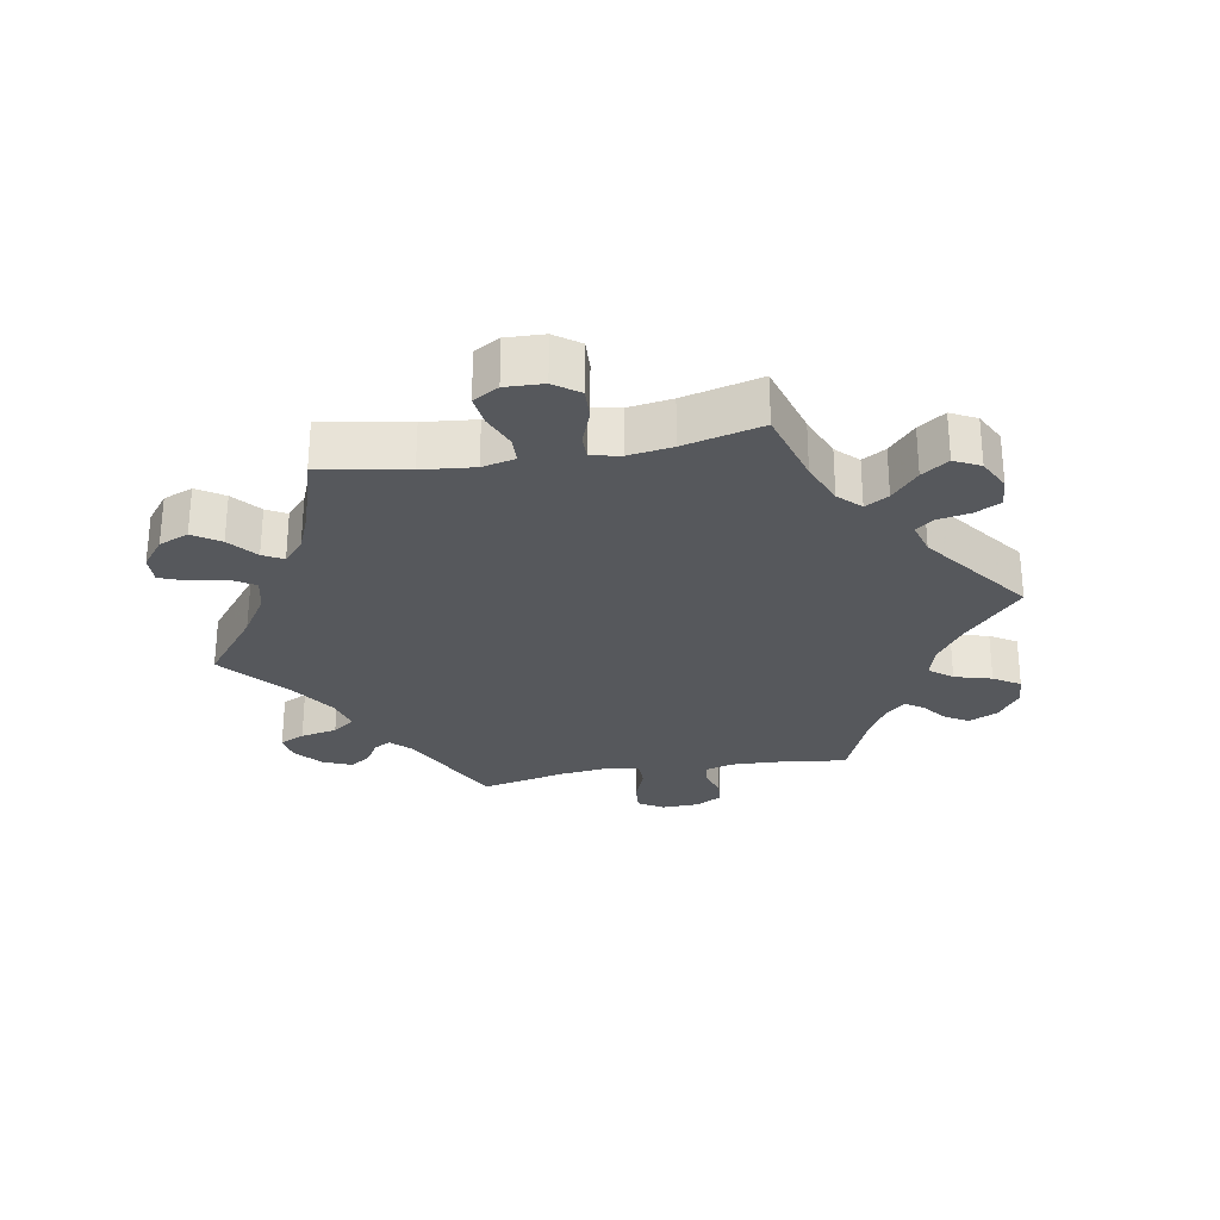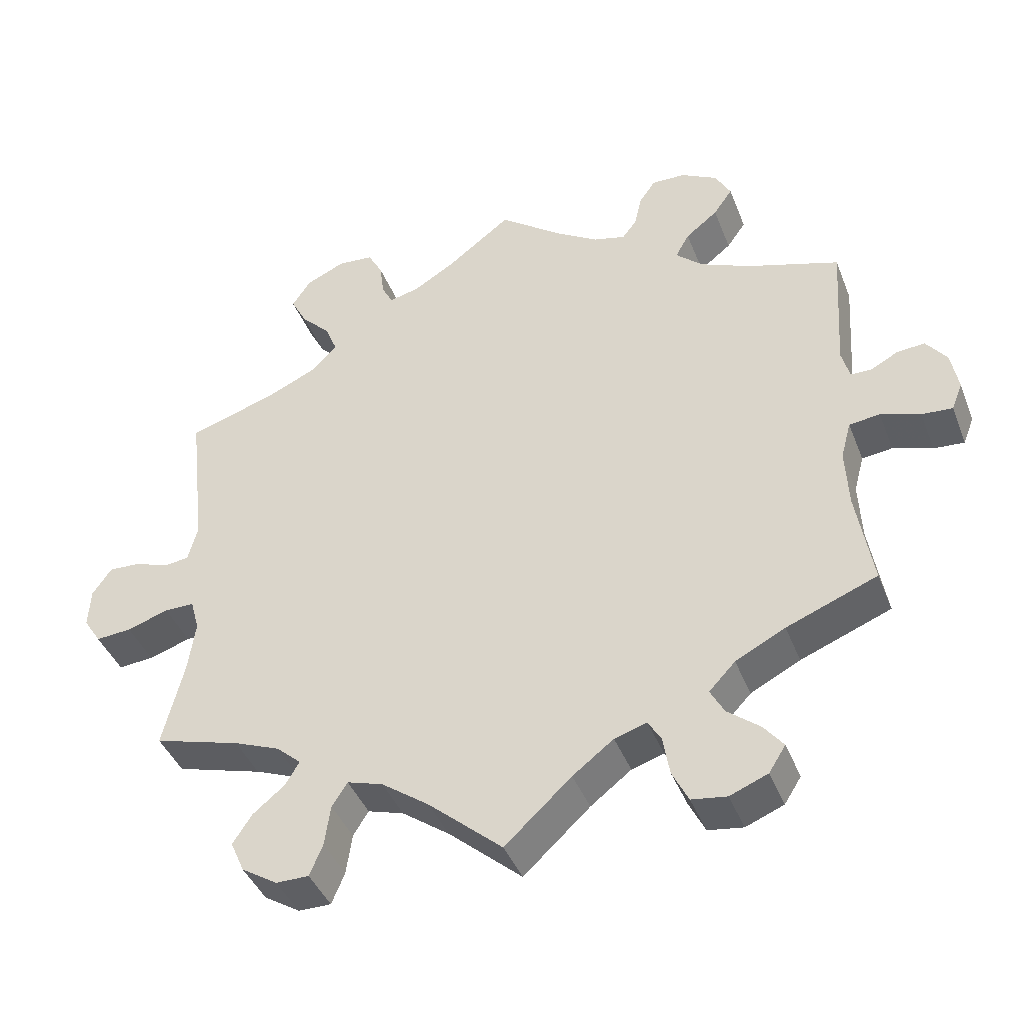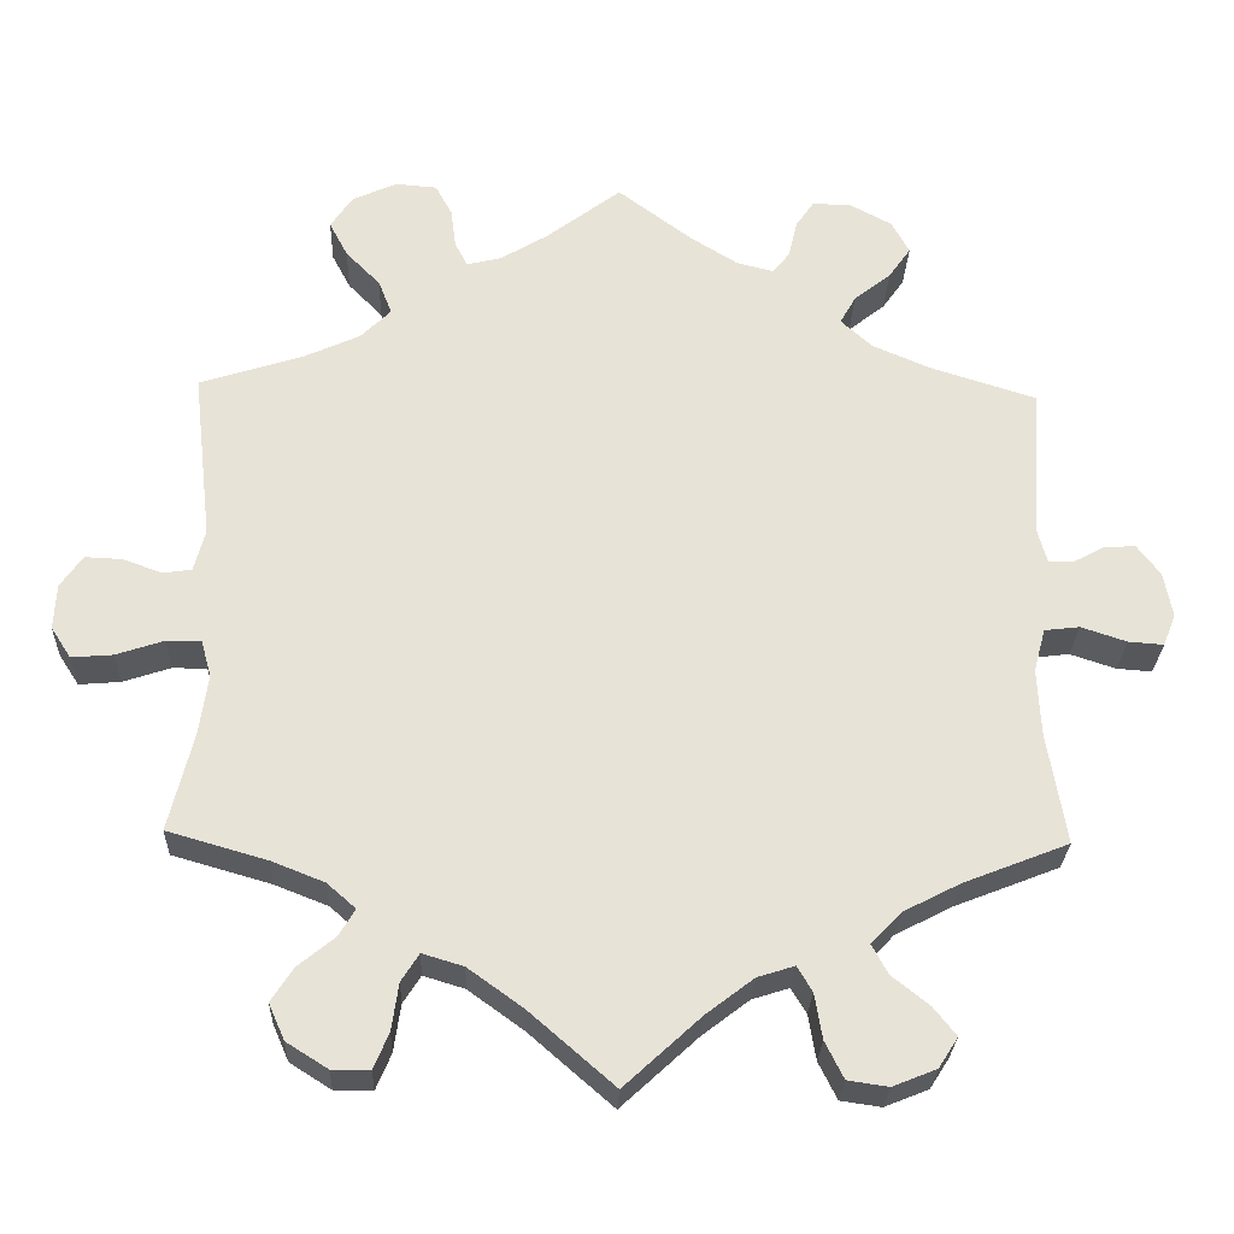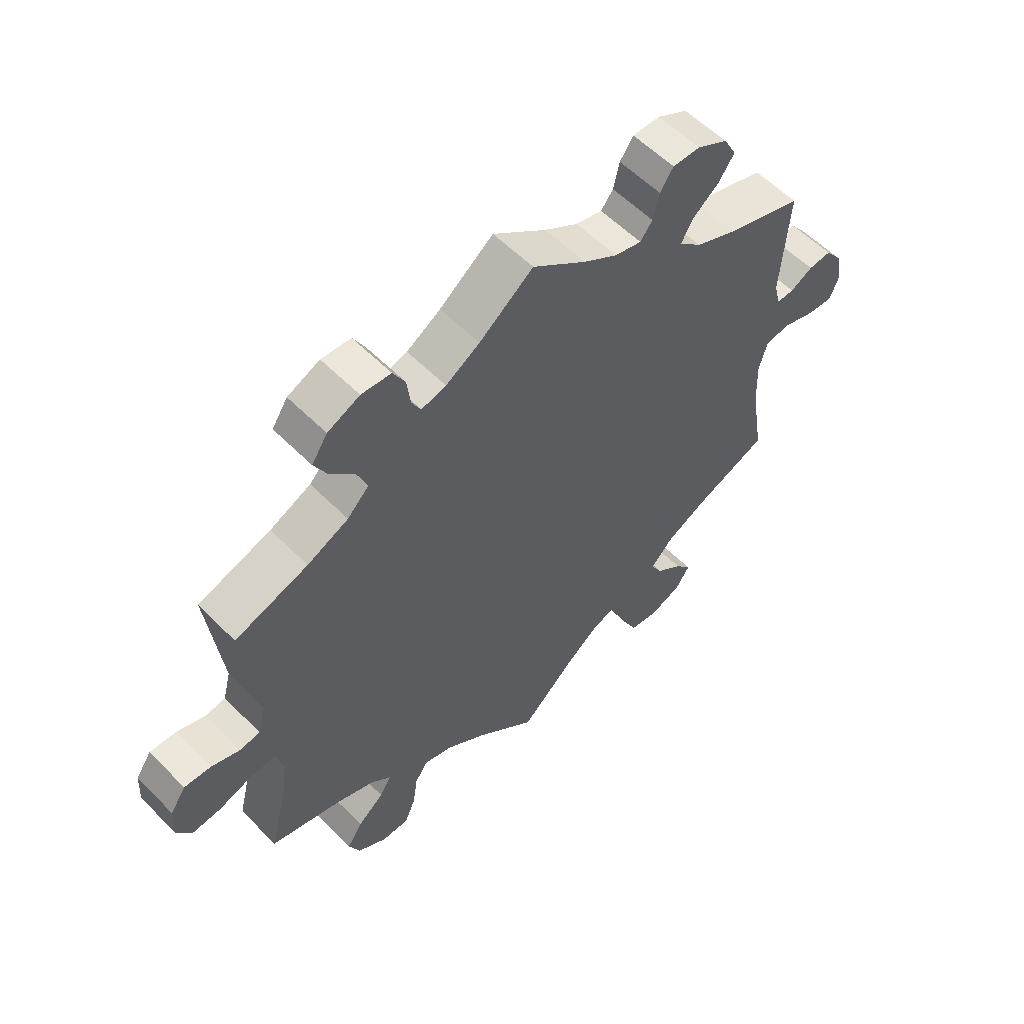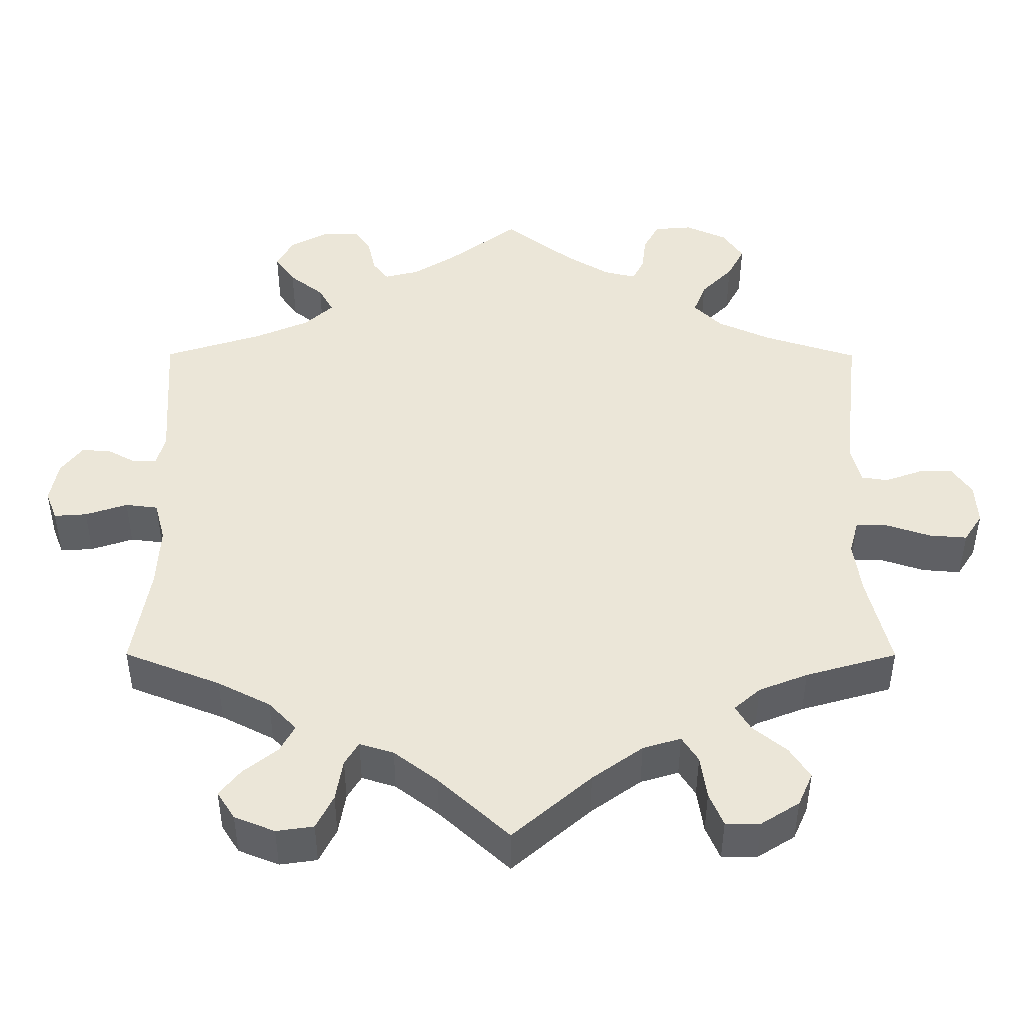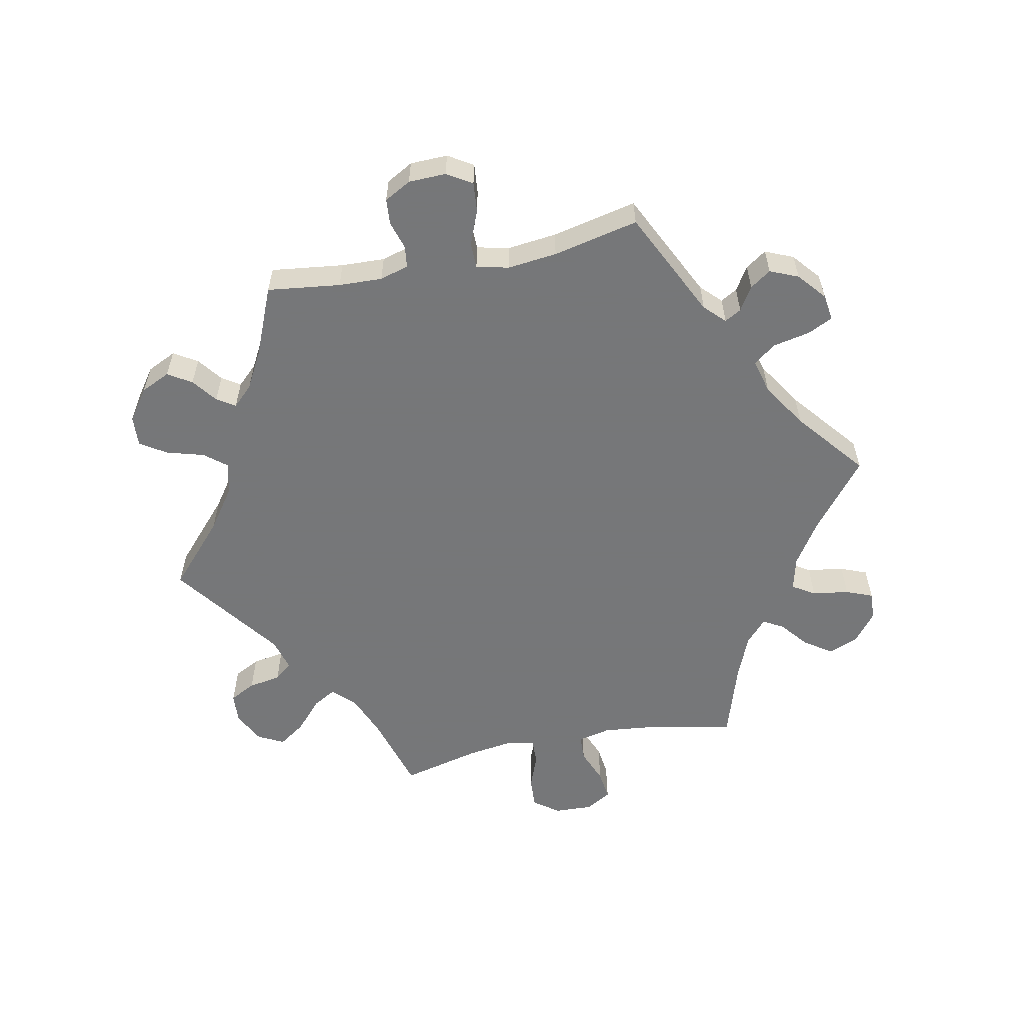
<metadata>
{"format":"obj","ext":"obj","renderer":"f3d","projection":"perspective","resolution":1024,"background":"white","views":[{"elev":-27.8,"azim":-139.8,"up":"+Y"},{"elev":-41.6,"azim":20.4,"up":"+Z"},{"elev":-27.3,"azim":-2.1,"up":"+Z"},{"elev":57.1,"azim":-43.8,"up":"+Z"},{"elev":-43.8,"azim":179.9,"up":"+Z"},{"elev":-57.1,"azim":41.3,"up":"+Y"}]}
</metadata>
<code>
v 0.489 0.07 0.108
v 0.5 0.07 0.067
v 0.529 0.07 0.067
v 0.566 0.07 0.087
v 0.604 0.07 0.09
v 0.632 0.07 0.053
v 0.642 0.07 -0.001
v 0.627 0.07 -0.039
v 0.585 0.07 -0.036
v 0.531 0.07 -0.018
v 0.489 0.07 -0.023
v 0.475 0.07 -0.075
v 0.479 0.07 -0.156
v 0.501 0.07 -0.288
v 0.377 0.07 -0.337
v 0.309 0.07 -0.372
v 0.273 0.07 -0.41
v 0.292 0.07 -0.445
v 0.336 0.07 -0.48
v 0.363 0.07 -0.514
v 0.34 0.07 -0.55
v 0.288 0.07 -0.571
v 0.24 0.07 -0.564
v 0.218 0.07 -0.52
v 0.209 0.07 -0.466
v 0.191 0.07 -0.436
v 0.147 0.07 -0.45
v 0.091 0.07 -0.493
v 0 0.07 -0.577
v -0.101 0.07 -0.489
v -0.166 0.07 -0.442
v -0.215 0.07 -0.427
v -0.236 0.07 -0.46
v -0.244 0.07 -0.516
v -0.262 0.07 -0.559
v -0.307 0.07 -0.559
v -0.356 0.07 -0.528
v -0.375 0.07 -0.485
v -0.349 0.07 -0.445
v -0.305 0.07 -0.409
v -0.286 0.07 -0.377
v -0.32 0.07 -0.347
v -0.383 0.07 -0.322
v -0.501 0.07 -0.288
v -0.472 0.07 -0.17
v -0.462 0.07 -0.099
v -0.474 0.07 -0.055
v -0.515 0.07 -0.055
v -0.572 0.07 -0.074
v -0.621 0.07 -0.078
v -0.645 0.07 -0.041
v -0.642 0.07 0.013
v -0.616 0.07 0.051
v -0.572 0.07 0.049
v -0.525 0.07 0.032
v -0.491 0.07 0.037
v -0.478 0.07 0.087
v -0.501 0.07 0.289
v -0.38 0.07 0.328
v -0.312 0.07 0.359
v -0.276 0.07 0.395
v -0.292 0.07 0.436
v -0.333 0.07 0.478
v -0.355 0.07 0.52
v -0.329 0.07 0.559
v -0.276 0.07 0.583
v -0.227 0.07 0.579
v -0.207 0.07 0.542
v -0.201 0.07 0.495
v -0.186 0.07 0.466
v -0.145 0.07 0.476
v -0.089 0.07 0.51
v 0 0.07 0.578
v 0.089 0.07 0.511
v 0.145 0.07 0.476
v 0.189 0.07 0.465
v 0.209 0.07 0.491
v 0.219 0.07 0.535
v 0.241 0.07 0.567
v 0.287 0.07 0.566
v 0.337 0.07 0.539
v 0.358 0.07 0.5
v 0.332 0.07 0.463
v 0.288 0.07 0.428
v 0.269 0.07 0.394
v 0.306 0.07 0.36
v 0.375 0.07 0.33
v 0.501 0.07 0.29
v 0.489 0 0.108
v 0.5 0 0.067
v 0.529 0 0.067
v 0.566 0 0.087
v 0.604 0 0.09
v 0.632 0 0.053
v 0.642 0 -0.001
v 0.627 0 -0.039
v 0.585 0 -0.036
v 0.531 0 -0.018
v 0.489 0 -0.023
v 0.475 0 -0.075
v 0.479 0 -0.156
v 0.501 0 -0.288
v 0.377 0 -0.337
v 0.309 0 -0.372
v 0.273 0 -0.41
v 0.292 0 -0.445
v 0.336 0 -0.48
v 0.363 0 -0.514
v 0.34 0 -0.55
v 0.288 0 -0.571
v 0.24 0 -0.564
v 0.218 0 -0.52
v 0.209 0 -0.466
v 0.191 0 -0.436
v 0.147 0 -0.45
v 0.091 0 -0.493
v 0 0 -0.577
v -0.101 0 -0.489
v -0.166 0 -0.442
v -0.215 0 -0.427
v -0.236 0 -0.46
v -0.244 0 -0.516
v -0.262 0 -0.559
v -0.307 0 -0.559
v -0.356 0 -0.528
v -0.375 0 -0.485
v -0.349 0 -0.445
v -0.305 0 -0.409
v -0.286 0 -0.377
v -0.32 0 -0.347
v -0.383 0 -0.322
v -0.501 0 -0.288
v -0.472 0 -0.17
v -0.462 0 -0.099
v -0.474 0 -0.055
v -0.515 0 -0.055
v -0.572 0 -0.074
v -0.621 0 -0.078
v -0.645 0 -0.041
v -0.642 0 0.013
v -0.616 0 0.051
v -0.572 0 0.049
v -0.525 0 0.032
v -0.491 0 0.037
v -0.478 0 0.087
v -0.501 0 0.289
v -0.38 0 0.328
v -0.312 0 0.359
v -0.276 0 0.395
v -0.292 0 0.436
v -0.333 0 0.478
v -0.355 0 0.52
v -0.329 0 0.559
v -0.276 0 0.583
v -0.227 0 0.579
v -0.207 0 0.542
v -0.201 0 0.495
v -0.186 0 0.466
v -0.145 0 0.476
v -0.089 0 0.51
v 0 0 0.578
v 0.089 0 0.511
v 0.145 0 0.476
v 0.189 0 0.465
v 0.209 0 0.491
v 0.219 0 0.535
v 0.241 0 0.567
v 0.287 0 0.566
v 0.337 0 0.539
v 0.358 0 0.5
v 0.332 0 0.463
v 0.288 0 0.428
v 0.269 0 0.394
v 0.306 0 0.36
v 0.375 0 0.33
v 0.501 0 0.29
f 87 88 1
f 86 87 1 2
f 85 86 2
f 81 82 83 84
f 81 84 85
f 80 81 85
f 77 78 79 80
f 76 77 80 85
f 75 76 85 2
f 72 73 74
f 71 72 74 75
f 70 71 75 2
f 66 67 68 69
f 66 69 70
f 65 66 70
f 62 63 64 65
f 61 62 65 70
f 60 61 70 2
f 57 58 59
f 56 57 59 60
f 52 53 54 55
f 52 55 56
f 51 52 56
f 48 49 50 51
f 47 48 51 56
f 46 47 56 60
f 43 44 45
f 42 43 45 46
f 41 42 46 60
f 37 38 39 40
f 37 40 41
f 36 37 41
f 33 34 35 36
f 32 33 36 41
f 31 32 41 60
f 28 29 30
f 27 28 30 31
f 26 27 31 60
f 22 23 24 25
f 22 25 26
f 18 19 20 21
f 17 18 21 22
f 13 14 15
f 12 13 15 16
f 11 12 16 17
f 7 8 9 10
f 7 10 11
f 6 7 11
f 3 4 5 6
f 2 3 6 11
f 60 2 11 17
f 17 22 26 60
f 89 176 175
f 90 89 175 174
f 90 174 173
f 172 171 170 169
f 173 172 169
f 173 169 168
f 168 167 166 165
f 173 168 165 164
f 90 173 164 163
f 162 161 160
f 163 162 160 159
f 90 163 159 158
f 157 156 155 154
f 158 157 154
f 158 154 153
f 153 152 151 150
f 158 153 150 149
f 90 158 149 148
f 147 146 145
f 148 147 145 144
f 143 142 141 140
f 144 143 140
f 144 140 139
f 139 138 137 136
f 144 139 136 135
f 148 144 135 134
f 133 132 131
f 134 133 131 130
f 148 134 130 129
f 128 127 126 125
f 129 128 125
f 129 125 124
f 124 123 122 121
f 129 124 121 120
f 148 129 120 119
f 118 117 116
f 119 118 116 115
f 148 119 115 114
f 113 112 111 110
f 114 113 110
f 109 108 107 106
f 110 109 106 105
f 103 102 101
f 104 103 101 100
f 105 104 100 99
f 98 97 96 95
f 99 98 95
f 99 95 94
f 94 93 92 91
f 99 94 91 90
f 105 99 90 148
f 148 114 110 105
f 1 89 90 2
f 2 90 91 3
f 3 91 92 4
f 4 92 93 5
f 5 93 94 6
f 6 94 95 7
f 7 95 96 8
f 8 96 97 9
f 9 97 98 10
f 10 98 99 11
f 11 99 100 12
f 12 100 101 13
f 13 101 102 14
f 14 102 103 15
f 15 103 104 16
f 16 104 105 17
f 17 105 106 18
f 18 106 107 19
f 19 107 108 20
f 20 108 109 21
f 21 109 110 22
f 22 110 111 23
f 23 111 112 24
f 24 112 113 25
f 25 113 114 26
f 26 114 115 27
f 27 115 116 28
f 28 116 117 29
f 29 117 118 30
f 30 118 119 31
f 31 119 120 32
f 32 120 121 33
f 33 121 122 34
f 34 122 123 35
f 35 123 124 36
f 36 124 125 37
f 37 125 126 38
f 38 126 127 39
f 39 127 128 40
f 40 128 129 41
f 41 129 130 42
f 42 130 131 43
f 43 131 132 44
f 44 132 133 45
f 45 133 134 46
f 46 134 135 47
f 47 135 136 48
f 48 136 137 49
f 49 137 138 50
f 50 138 139 51
f 51 139 140 52
f 52 140 141 53
f 53 141 142 54
f 54 142 143 55
f 55 143 144 56
f 56 144 145 57
f 57 145 146 58
f 58 146 147 59
f 59 147 148 60
f 60 148 149 61
f 61 149 150 62
f 62 150 151 63
f 63 151 152 64
f 64 152 153 65
f 65 153 154 66
f 66 154 155 67
f 67 155 156 68
f 68 156 157 69
f 69 157 158 70
f 70 158 159 71
f 71 159 160 72
f 72 160 161 73
f 73 161 162 74
f 74 162 163 75
f 75 163 164 76
f 76 164 165 77
f 77 165 166 78
f 78 166 167 79
f 79 167 168 80
f 80 168 169 81
f 81 169 170 82
f 82 170 171 83
f 83 171 172 84
f 84 172 173 85
f 85 173 174 86
f 86 174 175 87
f 87 175 176 88
f 88 176 89 1

</code>
